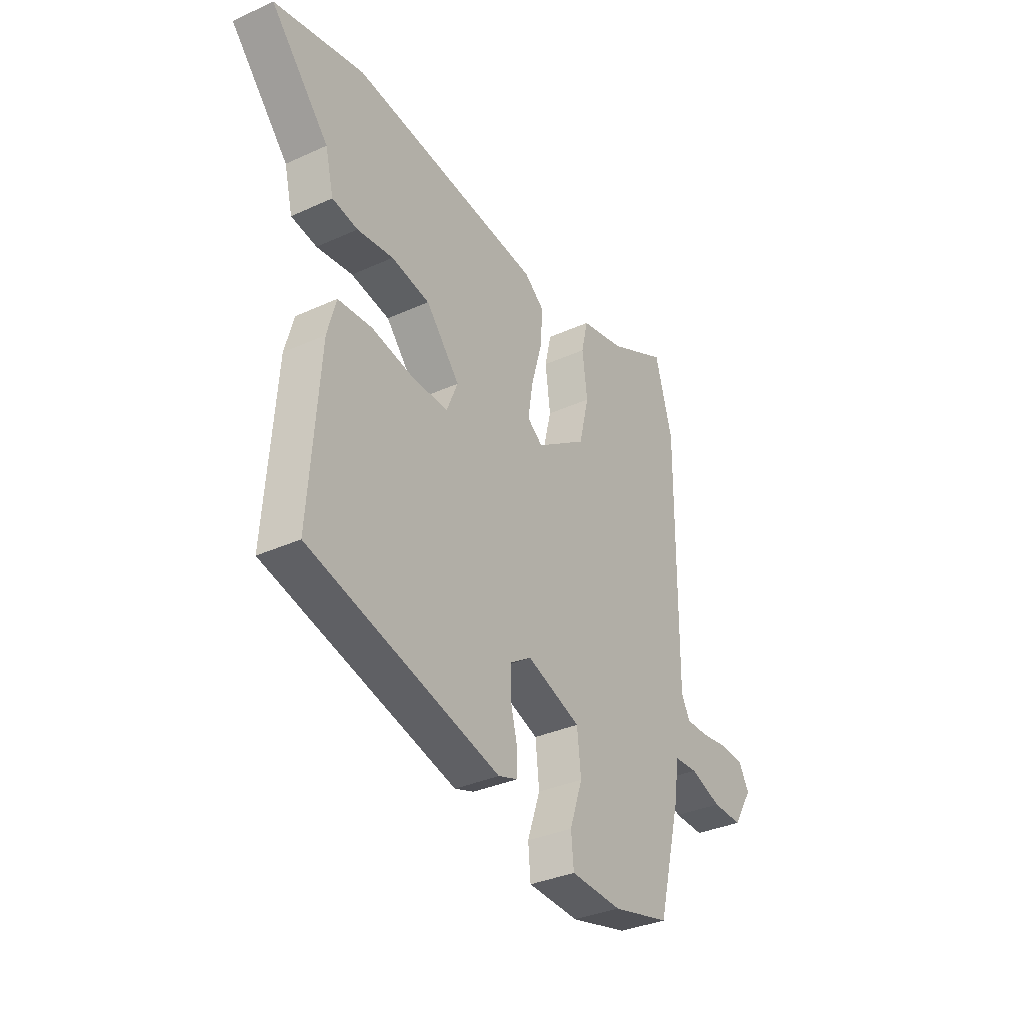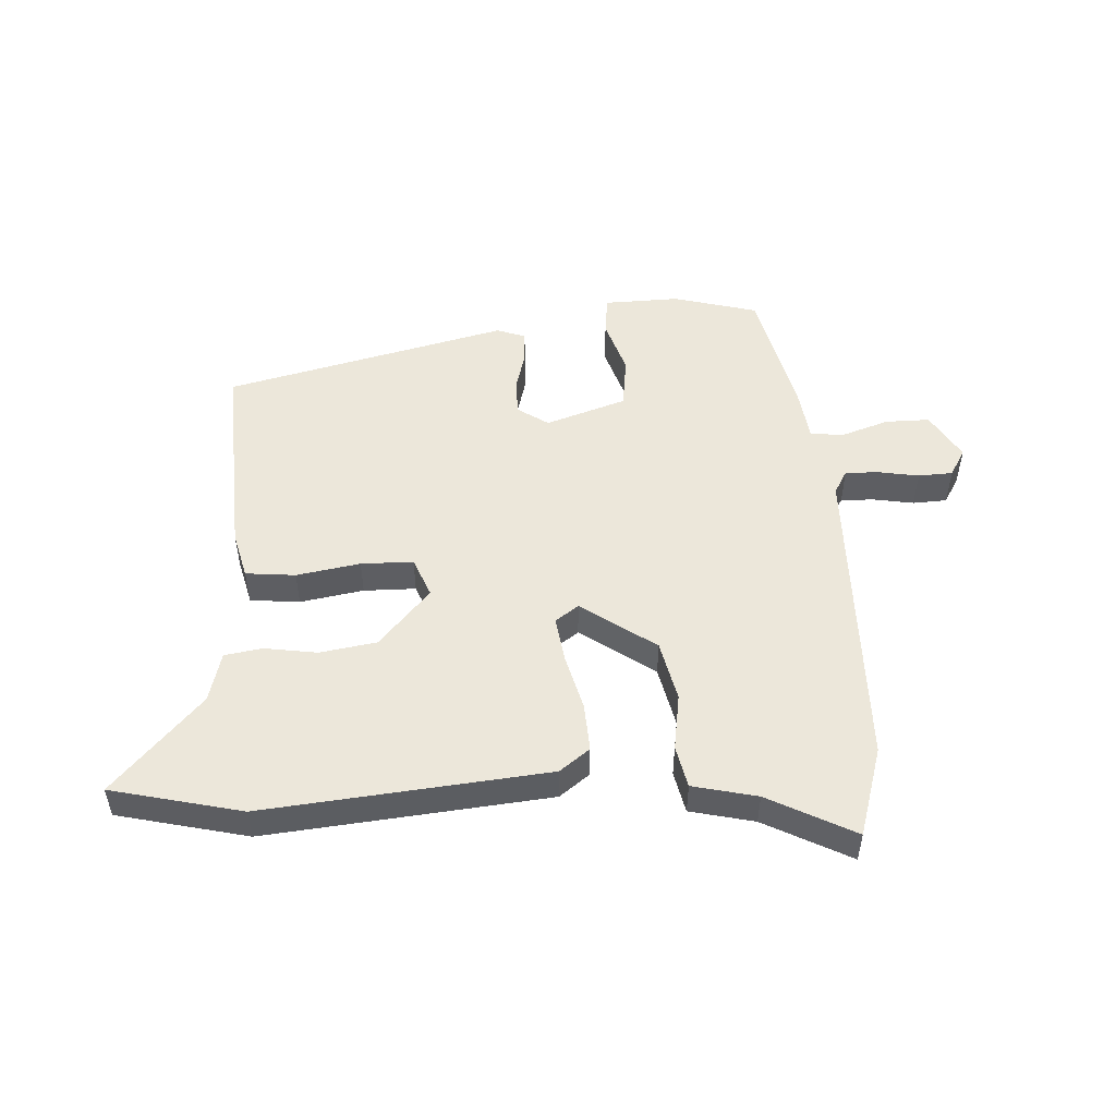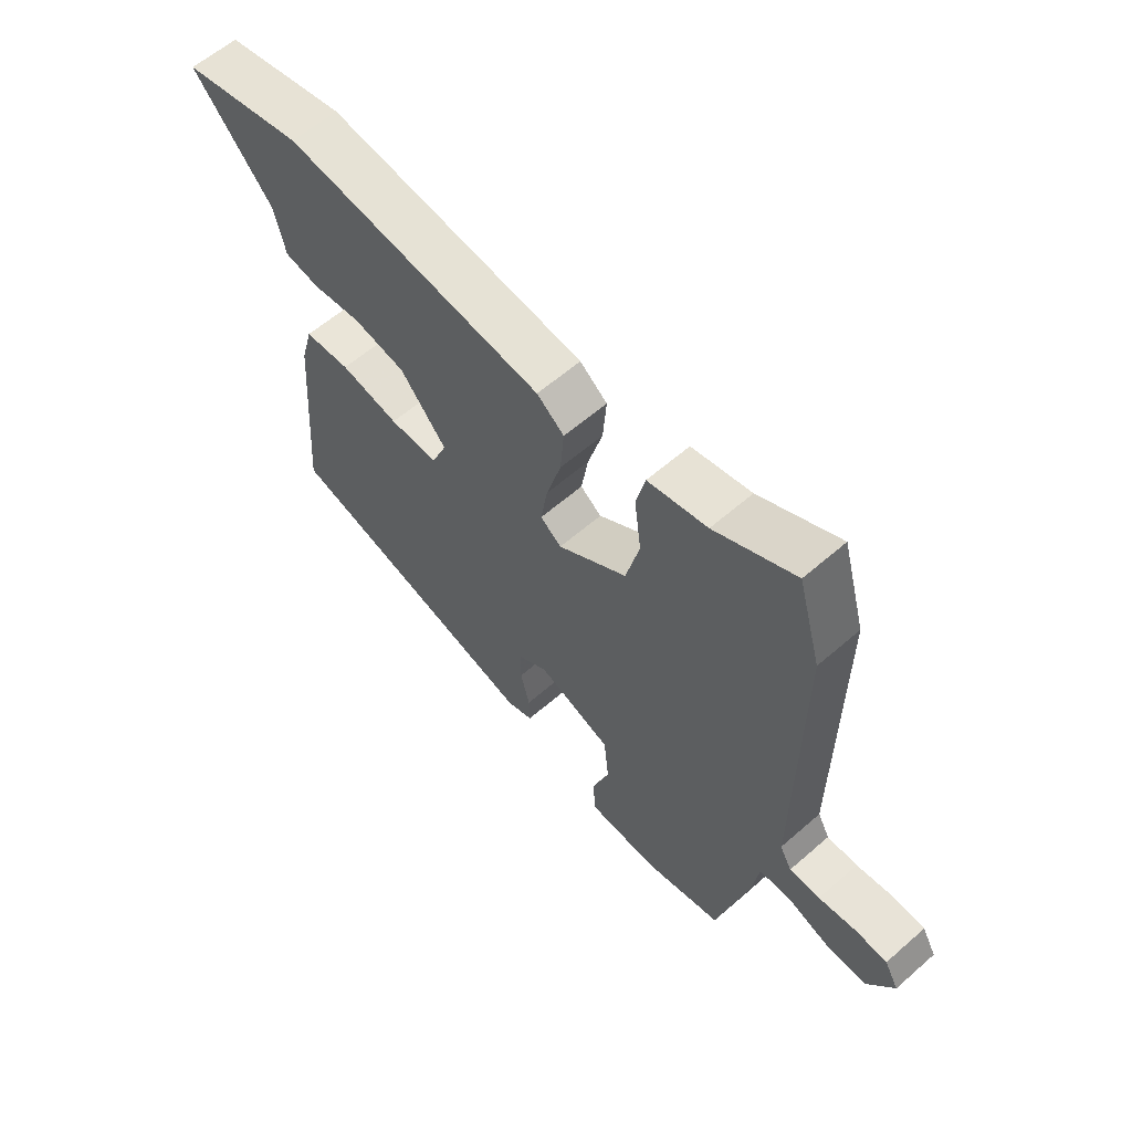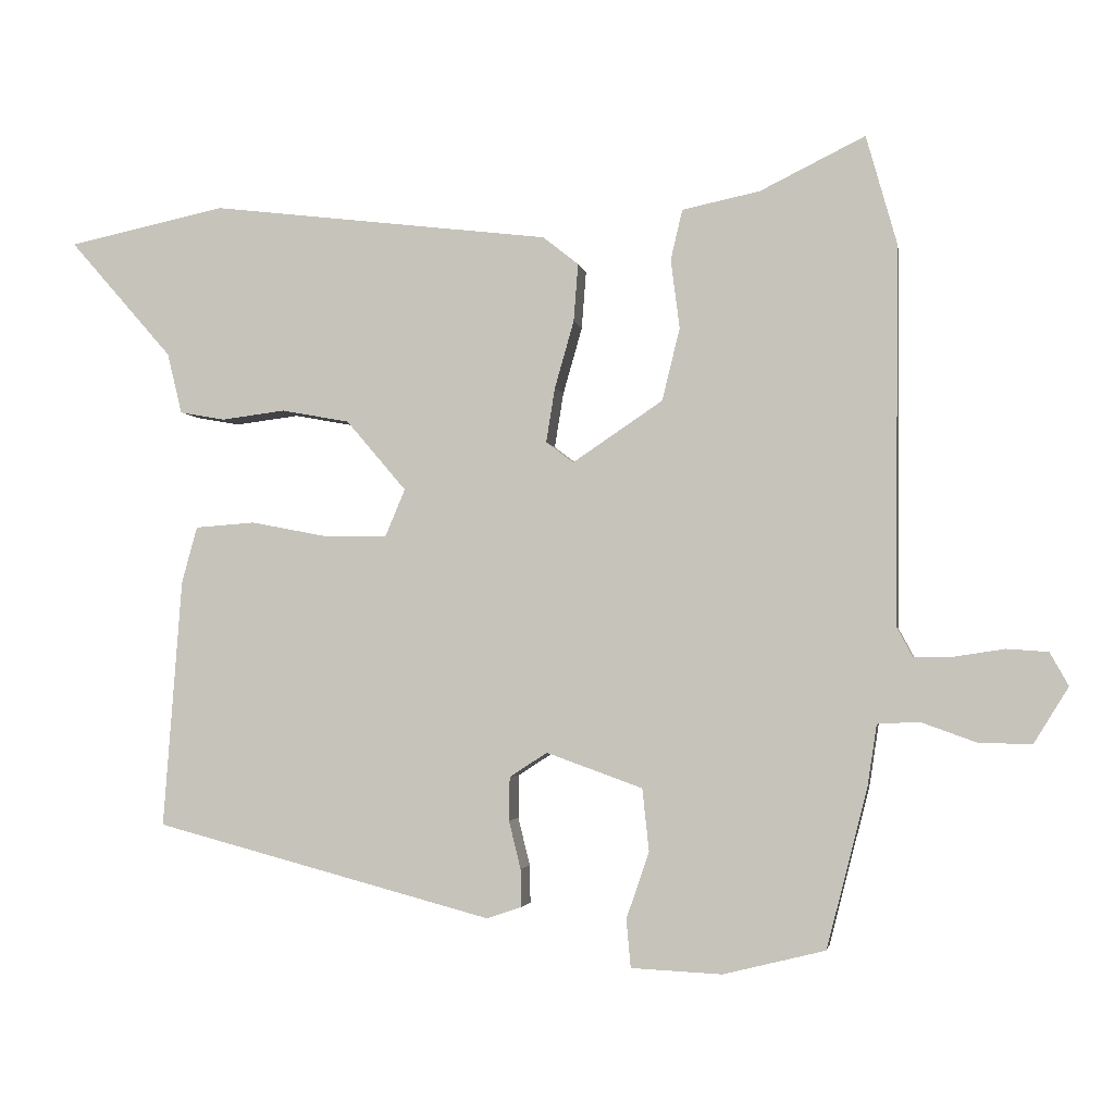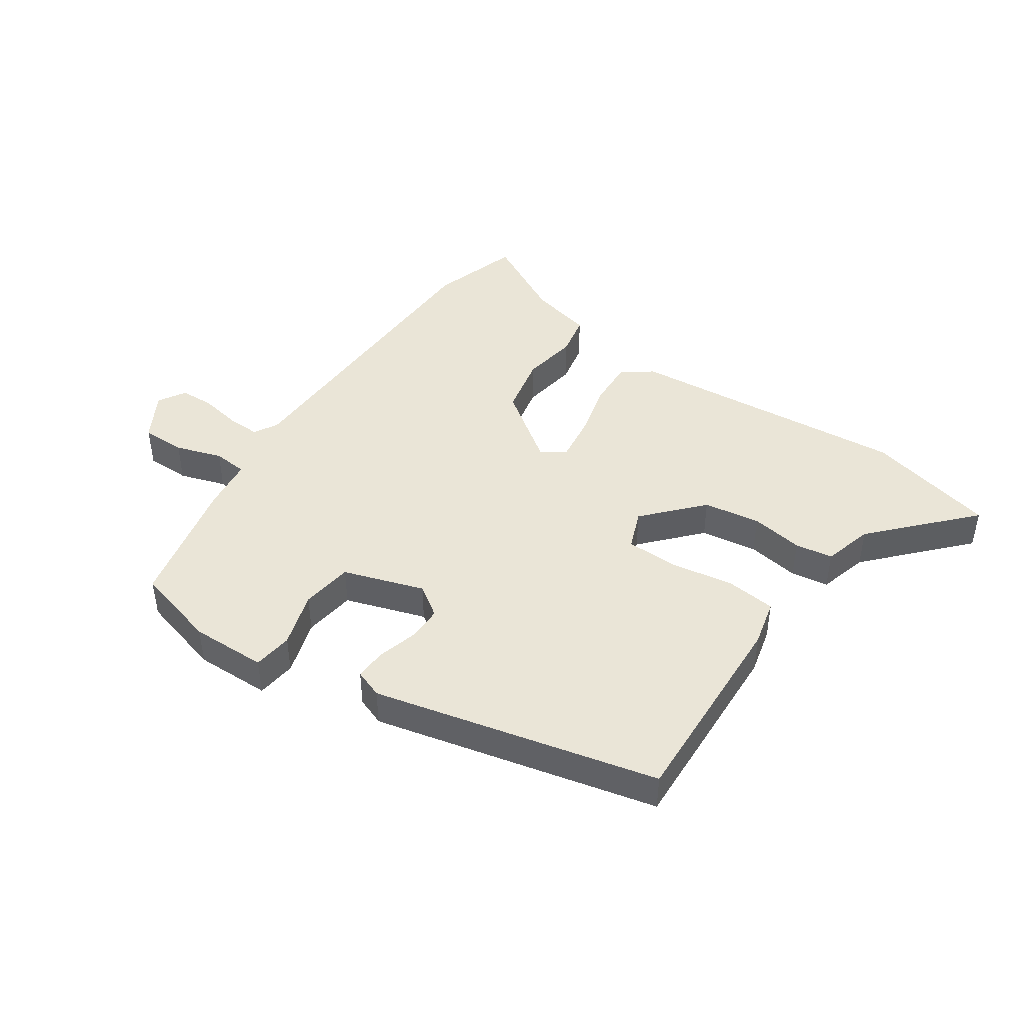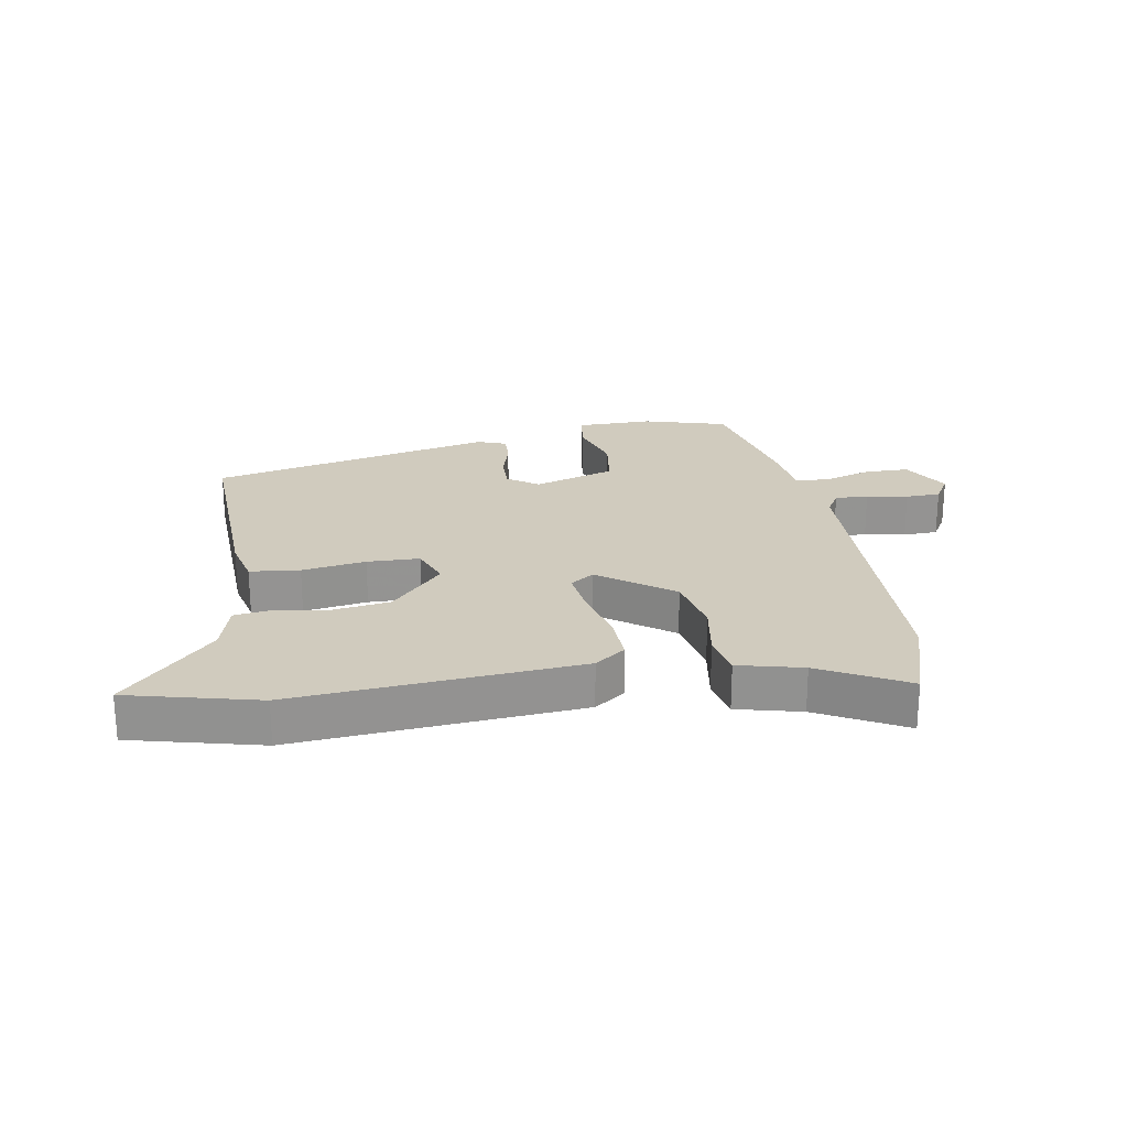
<metadata>
{"format":"obj","ext":"obj","renderer":"f3d","projection":"perspective","resolution":1024,"background":"white","views":[{"elev":-34.1,"azim":-58.3,"up":"+Z"},{"elev":51.1,"azim":-1.9,"up":"+Y"},{"elev":59.9,"azim":48.2,"up":"+Z"},{"elev":-2.8,"azim":9.6,"up":"+Z"},{"elev":44.4,"azim":-143.9,"up":"+Y"},{"elev":23.5,"azim":-7.6,"up":"+Y"}]}
</metadata>
<code>
v -0.634 0.07 0.472
v -0.421 0.07 0.517
v 0.038 0.07 0.462
v 0.086 0.07 0.424
v 0.08 0.07 0.346
v 0.054 0.07 0.255
v 0.042 0.07 0.181
v 0.079 0.07 0.153
v 0.201 0.07 0.235
v 0.225 0.07 0.333
v 0.213 0.07 0.426
v 0.229 0.07 0.494
v 0.334 0.07 0.516
v 0.476 0.07 0.586
v 0.517 0.07 0.44
v 0.513 0.07 -0.072
v 0.534 0.07 -0.111
v 0.588 0.07 -0.111
v 0.655 0.07 -0.101
v 0.711 0.07 -0.105
v 0.736 0.07 -0.15
v 0.689 0.07 -0.226
v 0.617 0.07 -0.224
v 0.542 0.07 -0.197
v 0.486 0.07 -0.2
v 0.473 0.07 -0.285
v 0.418 0.07 -0.499
v 0.28 0.07 -0.533
v 0.157 0.07 -0.527
v 0.151 0.07 -0.462
v 0.182 0.07 -0.372
v 0.173 0.07 -0.287
v 0.043 0.07 -0.24
v -0.008 0.07 -0.273
v -0.009 0.07 -0.332
v 0.007 0.07 -0.397
v 0.008 0.07 -0.448
v -0.039 0.07 -0.464
v -0.497 0.07 -0.342
v -0.472 0.07 -0.006
v -0.451 0.07 0.07
v -0.37 0.07 0.076
v -0.267 0.07 0.056
v -0.182 0.07 0.055
v -0.155 0.07 0.119
v -0.236 0.07 0.214
v -0.328 0.07 0.231
v -0.414 0.07 0.22
v -0.475 0.07 0.231
v -0.495 0.07 0.313
v -0.634 0 0.472
v -0.421 0 0.517
v 0.038 0 0.462
v 0.086 0 0.424
v 0.08 0 0.346
v 0.054 0 0.255
v 0.042 0 0.181
v 0.079 0 0.153
v 0.201 0 0.235
v 0.225 0 0.333
v 0.213 0 0.426
v 0.229 0 0.494
v 0.334 0 0.516
v 0.476 0 0.586
v 0.517 0 0.44
v 0.513 0 -0.072
v 0.534 0 -0.111
v 0.588 0 -0.111
v 0.655 0 -0.101
v 0.711 0 -0.105
v 0.736 0 -0.15
v 0.689 0 -0.226
v 0.617 0 -0.224
v 0.542 0 -0.197
v 0.486 0 -0.2
v 0.473 0 -0.285
v 0.418 0 -0.499
v 0.28 0 -0.533
v 0.157 0 -0.527
v 0.151 0 -0.462
v 0.182 0 -0.372
v 0.173 0 -0.287
v 0.043 0 -0.24
v -0.008 0 -0.273
v -0.009 0 -0.332
v 0.007 0 -0.397
v 0.008 0 -0.448
v -0.039 0 -0.464
v -0.497 0 -0.342
v -0.472 0 -0.006
v -0.451 0 0.07
v -0.37 0 0.076
v -0.267 0 0.056
v -0.182 0 0.055
v -0.155 0 0.119
v -0.236 0 0.214
v -0.328 0 0.231
v -0.414 0 0.22
v -0.475 0 0.231
v -0.495 0 0.313
f 47 48 49 50
f 46 47 50 1
f 40 41 42 43
f 40 43 44
f 39 40 44
f 38 39 44
f 35 36 37 38
f 34 35 38 44
f 33 34 44 45
f 28 29 30 31
f 28 31 32
f 25 26 27 28
f 25 28 32
f 21 22 23 24
f 21 24 25
f 18 19 20 21
f 17 18 21 25
f 16 17 25 32
f 13 14 15 16
f 10 11 12 13
f 9 10 13 16
f 8 9 16 32
f 3 4 5 6
f 3 6 7
f 46 1 2 3
f 45 46 3 7
f 32 33 45
f 7 8 32 45
f 100 99 98 97
f 51 100 97 96
f 93 92 91 90
f 94 93 90
f 94 90 89
f 94 89 88
f 88 87 86 85
f 94 88 85 84
f 95 94 84 83
f 81 80 79 78
f 82 81 78
f 78 77 76 75
f 82 78 75
f 74 73 72 71
f 75 74 71
f 71 70 69 68
f 75 71 68 67
f 82 75 67 66
f 66 65 64 63
f 63 62 61 60
f 66 63 60 59
f 82 66 59 58
f 56 55 54 53
f 57 56 53
f 53 52 51 96
f 57 53 96 95
f 95 83 82
f 95 82 58 57
f 1 51 52 2
f 2 52 53 3
f 3 53 54 4
f 4 54 55 5
f 5 55 56 6
f 6 56 57 7
f 7 57 58 8
f 8 58 59 9
f 9 59 60 10
f 10 60 61 11
f 11 61 62 12
f 12 62 63 13
f 13 63 64 14
f 14 64 65 15
f 15 65 66 16
f 16 66 67 17
f 17 67 68 18
f 18 68 69 19
f 19 69 70 20
f 20 70 71 21
f 21 71 72 22
f 22 72 73 23
f 23 73 74 24
f 24 74 75 25
f 25 75 76 26
f 26 76 77 27
f 27 77 78 28
f 28 78 79 29
f 29 79 80 30
f 30 80 81 31
f 31 81 82 32
f 32 82 83 33
f 33 83 84 34
f 34 84 85 35
f 35 85 86 36
f 36 86 87 37
f 37 87 88 38
f 38 88 89 39
f 39 89 90 40
f 40 90 91 41
f 41 91 92 42
f 42 92 93 43
f 43 93 94 44
f 44 94 95 45
f 45 95 96 46
f 46 96 97 47
f 47 97 98 48
f 48 98 99 49
f 49 99 100 50
f 50 100 51 1

</code>
